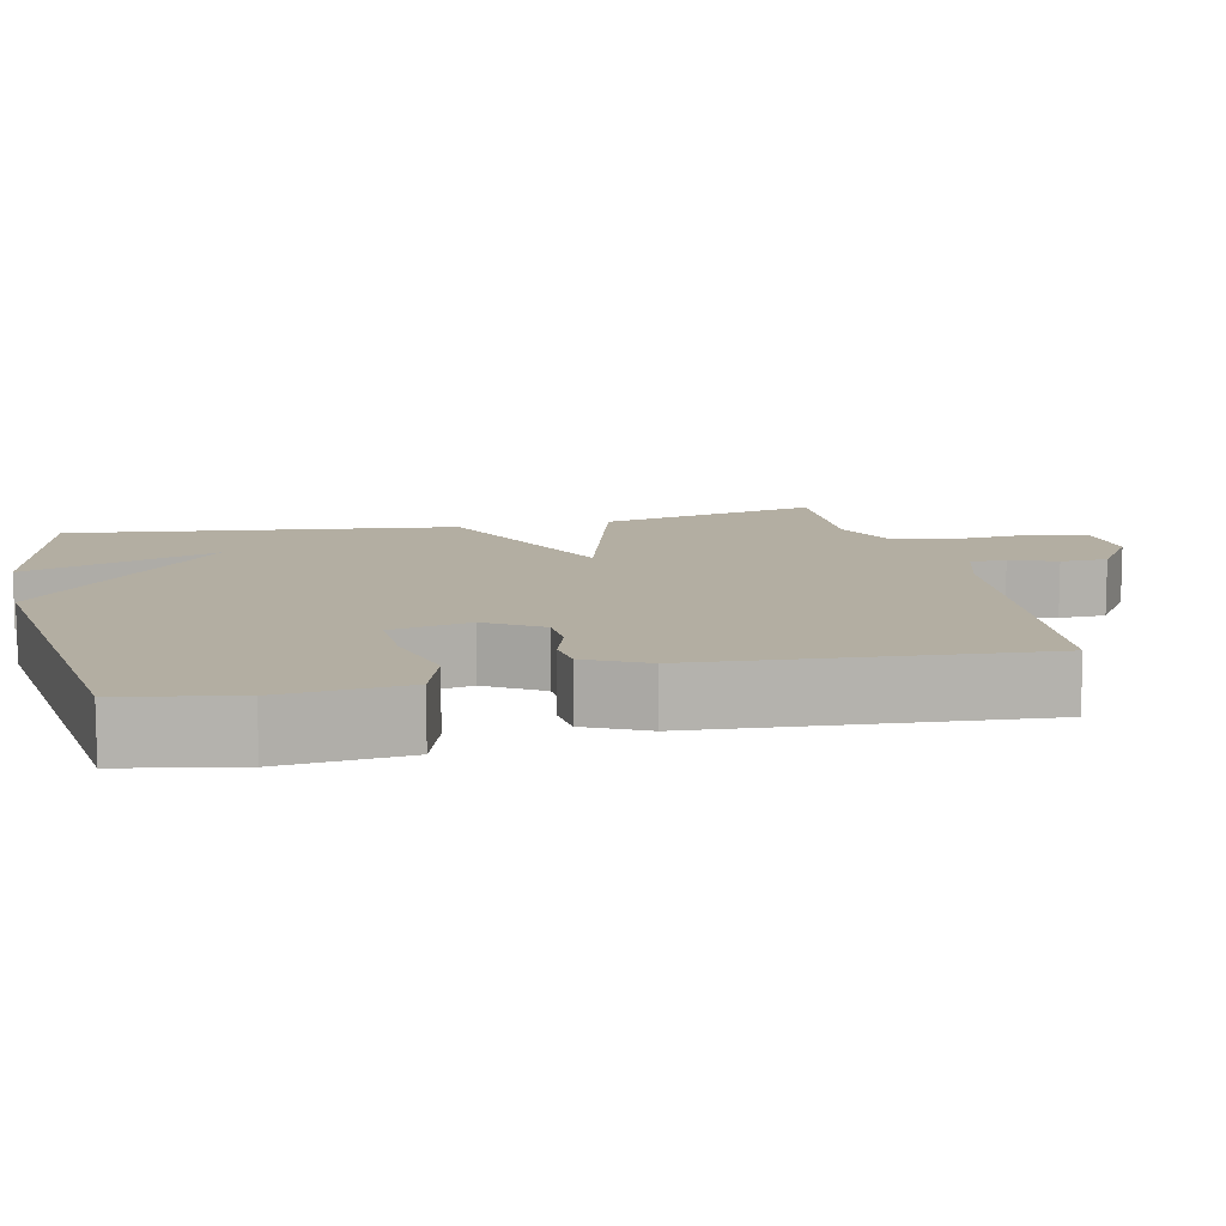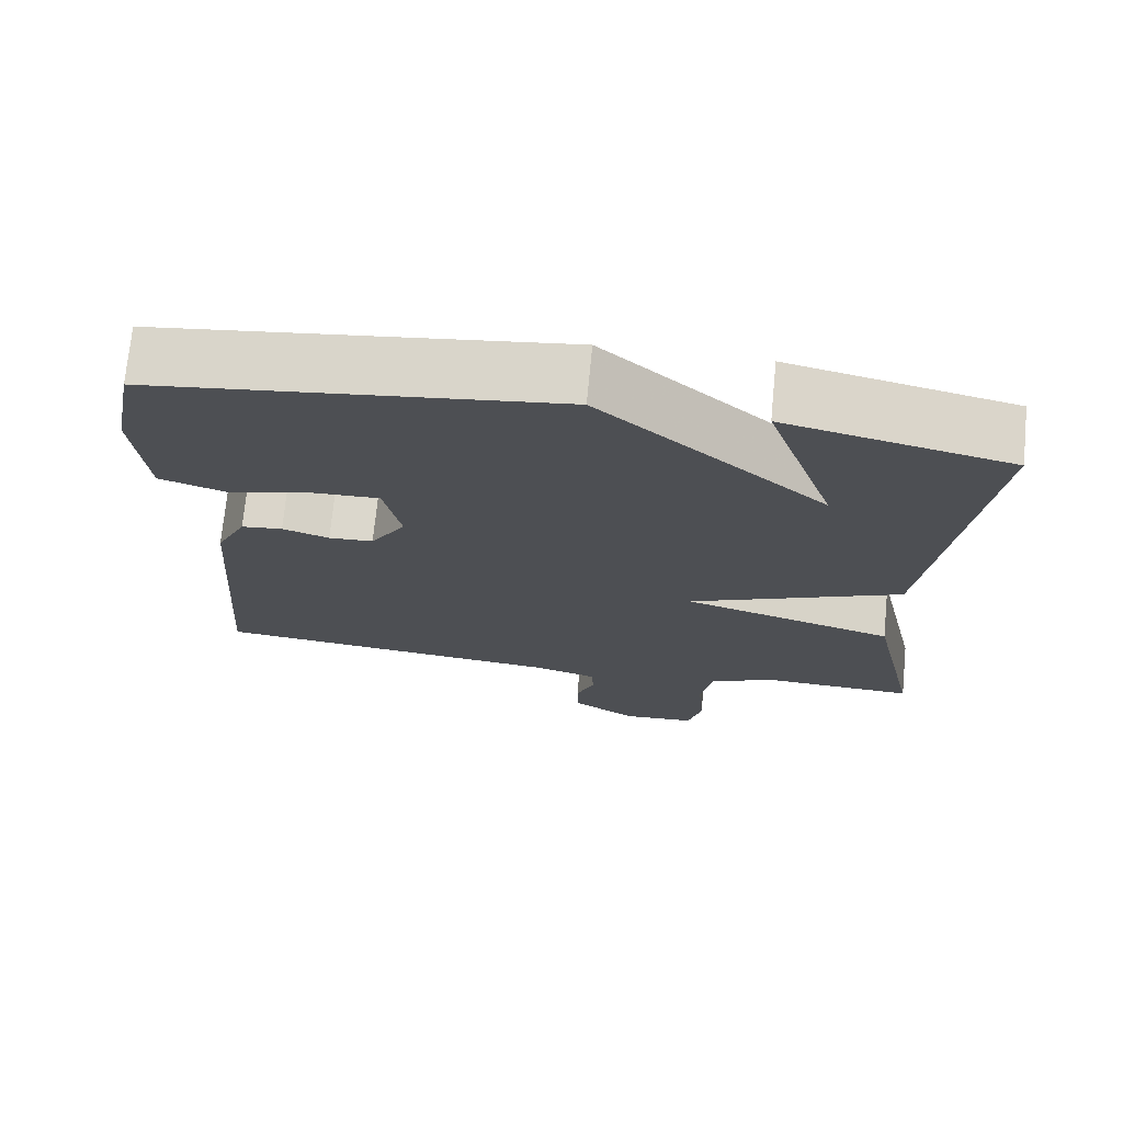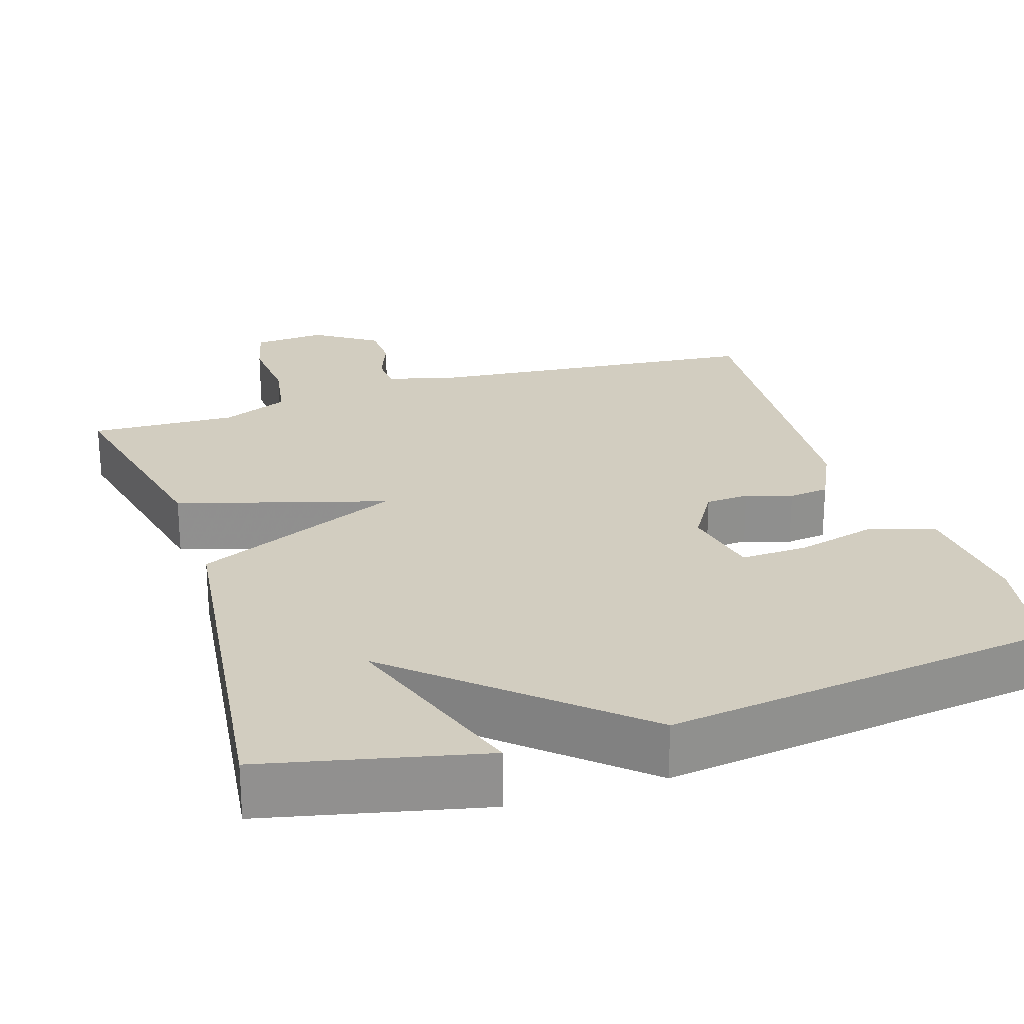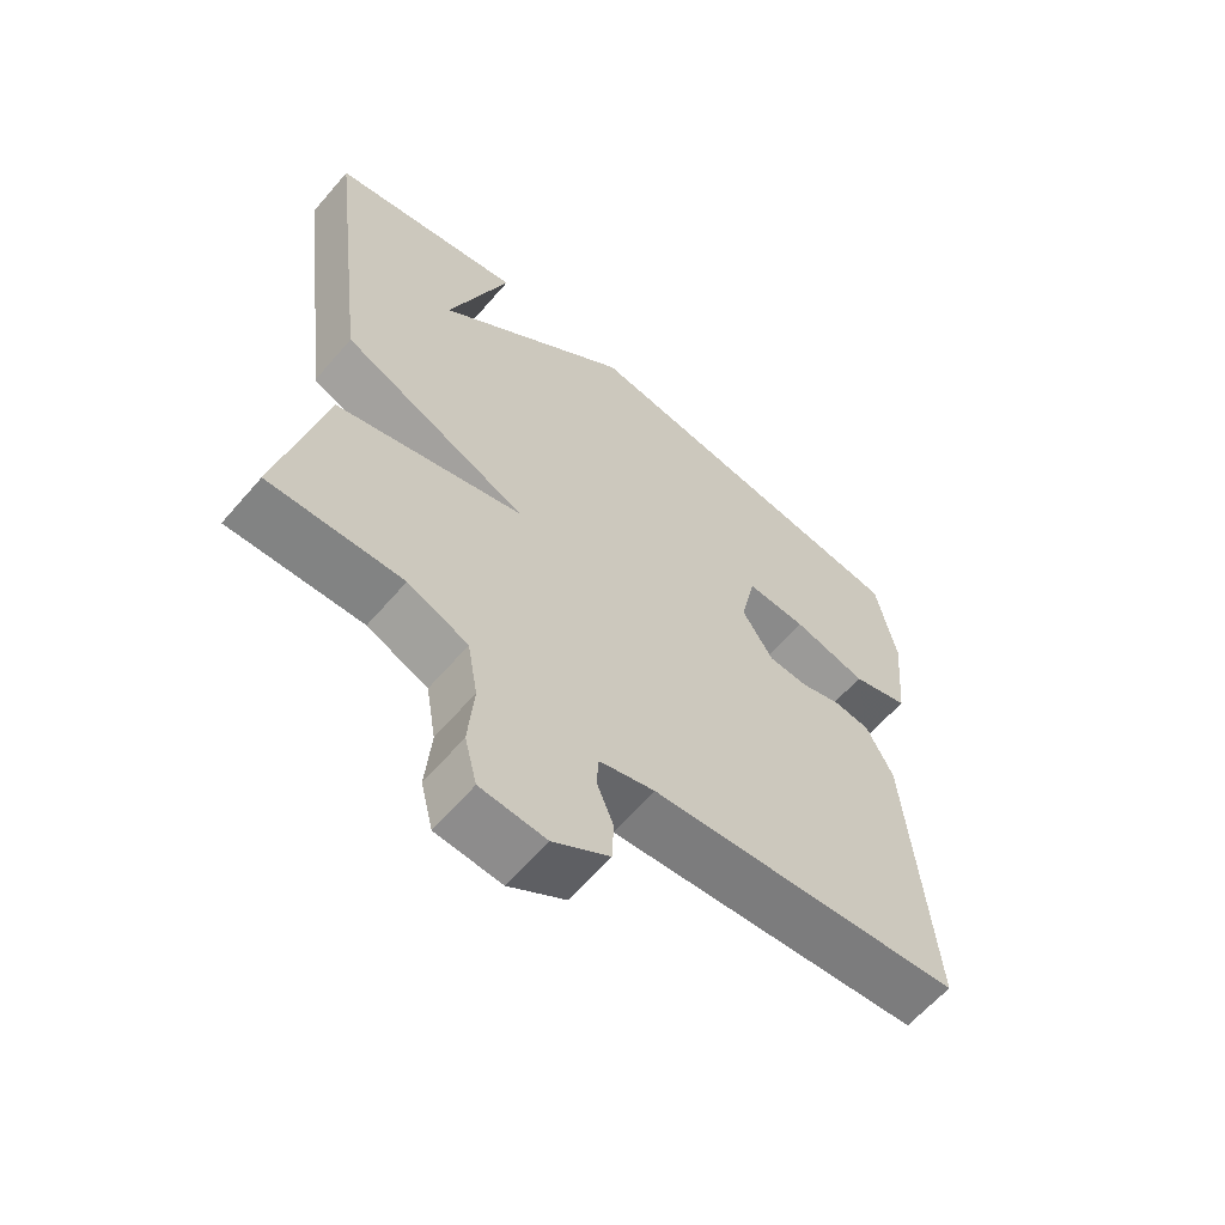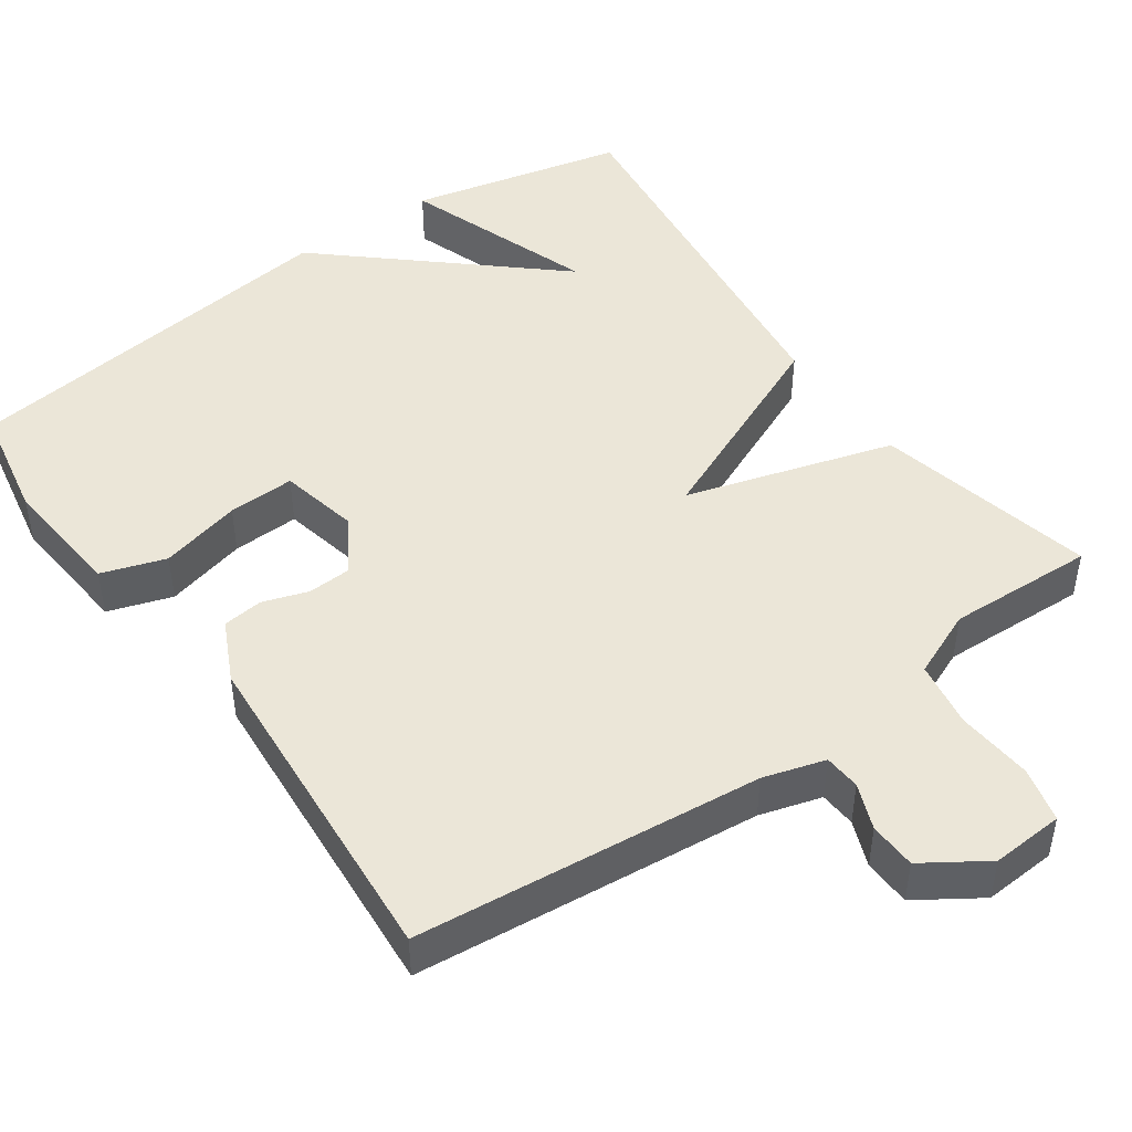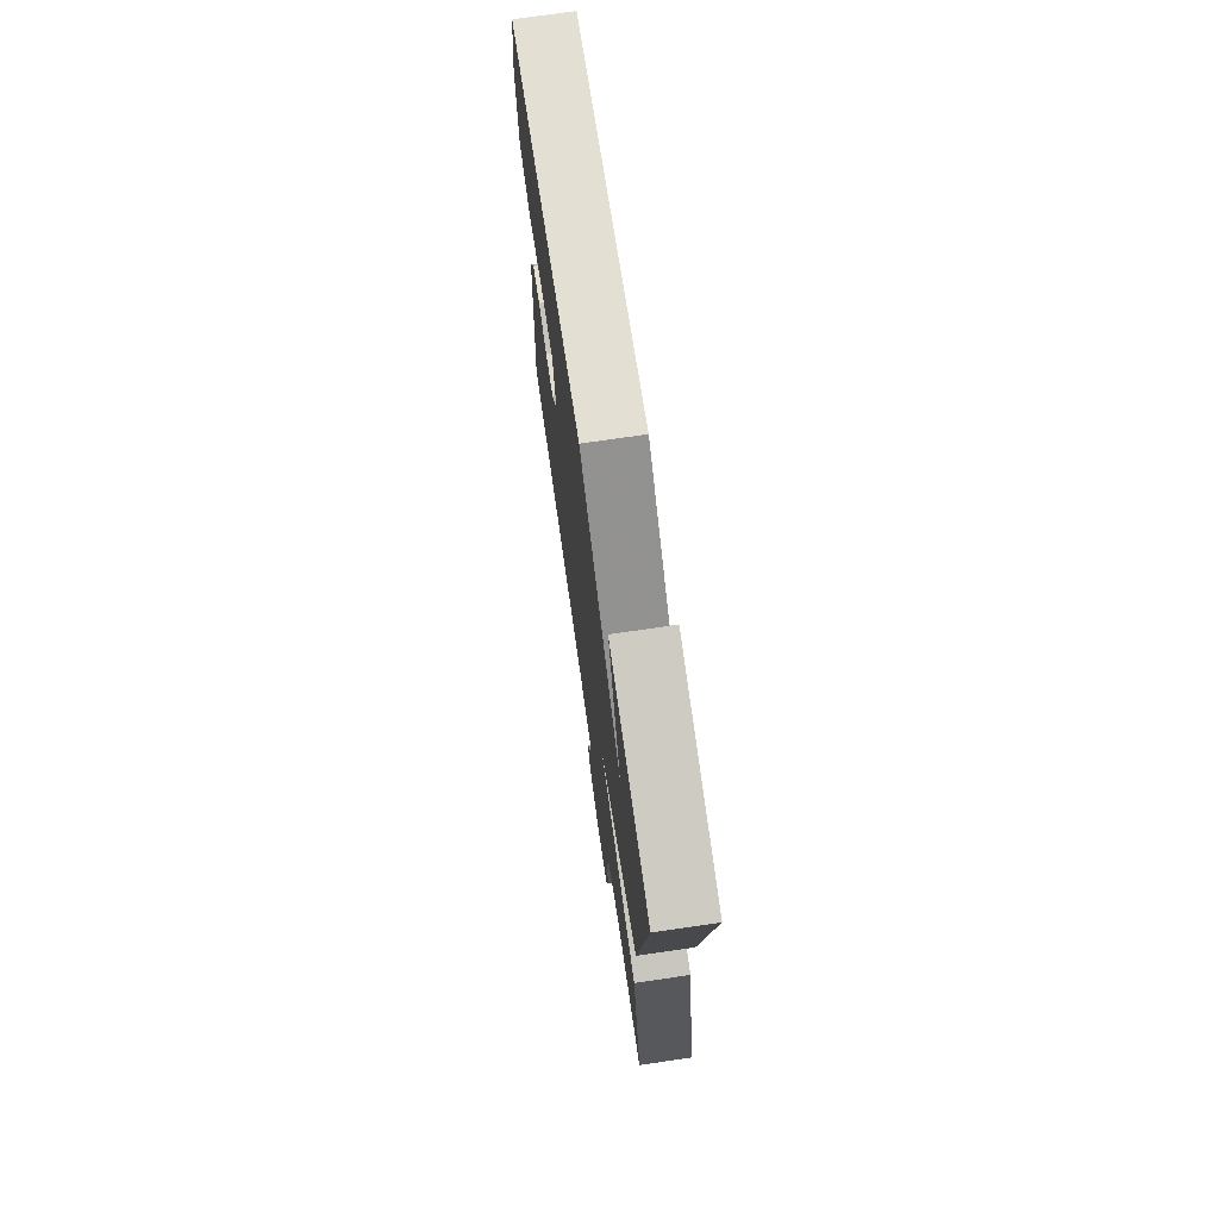
<metadata>
{"format":"obj","ext":"obj","renderer":"f3d","projection":"perspective","resolution":1024,"background":"white","views":[{"elev":10.8,"azim":77.3,"up":"+Y"},{"elev":72.4,"azim":-174.5,"up":"+Z"},{"elev":24.7,"azim":-17.9,"up":"+Y"},{"elev":-62.3,"azim":-40.7,"up":"+Z"},{"elev":46.6,"azim":144.6,"up":"+Y"},{"elev":73.0,"azim":-98.3,"up":"+Z"}]}
</metadata>
<code>
v 0.5 0.07 0.5
v 0.529 0.07 0.349
v 0.514 0.07 0.184
v 0.43 0.07 0.156
v 0.323 0.07 0.183
v 0.235 0.07 0.186
v 0.213 0.07 0.082
v 0.258 0.07 0.009
v 0.315 0.07 0.006
v 0.375 0.07 0.026
v 0.428 0.07 0.02
v 0.467 0.07 -0.06
v 0.5 0.07 -0.5
v 0.046 0.07 -0.546
v -0.035 0.07 -0.57
v -0.038 0.07 -0.618
v -0.014 0.07 -0.678
v -0.016 0.07 -0.74
v -0.098 0.07 -0.794
v -0.193 0.07 -0.788
v -0.211 0.07 -0.716
v -0.203 0.07 -0.616
v -0.218 0.07 -0.529
v -0.306 0.07 -0.492
v -0.5 0.07 -0.5
v -0.436 0.07 -0.21
v -0.163 0.07 -0.129
v -0.436 0.07 -0.01
v -0.5 0.07 0.5
v -0.216 0.07 0.565
v -0.304 0.07 0.31
v -0.016 0.07 0.565
v 0.5 0 0.5
v 0.529 0 0.349
v 0.514 0 0.184
v 0.43 0 0.156
v 0.323 0 0.183
v 0.235 0 0.186
v 0.213 0 0.082
v 0.258 0 0.009
v 0.315 0 0.006
v 0.375 0 0.026
v 0.428 0 0.02
v 0.467 0 -0.06
v 0.5 0 -0.5
v 0.046 0 -0.546
v -0.035 0 -0.57
v -0.038 0 -0.618
v -0.014 0 -0.678
v -0.016 0 -0.74
v -0.098 0 -0.794
v -0.193 0 -0.788
v -0.211 0 -0.716
v -0.203 0 -0.616
v -0.218 0 -0.529
v -0.306 0 -0.492
v -0.5 0 -0.5
v -0.436 0 -0.21
v -0.163 0 -0.129
v -0.436 0 -0.01
v -0.5 0 0.5
v -0.216 0 0.565
v -0.304 0 0.31
v -0.016 0 0.565
f 1 2 3
f 32 1 3
f 31 32 3
f 28 29 30 31
f 27 28 31
f 24 25 26 27
f 23 24 27
f 22 23 27
f 21 22 27
f 20 21 27
f 19 20 27
f 18 19 27
f 16 17 18
f 16 18 27
f 15 16 27
f 14 15 27
f 12 13 14
f 11 12 14
f 10 11 14
f 9 10 14
f 8 9 14 27
f 7 8 27 31
f 3 4 5
f 3 5 6
f 31 3 6
f 6 7 31
f 35 34 33
f 35 33 64
f 35 64 63
f 63 62 61 60
f 63 60 59
f 59 58 57 56
f 59 56 55
f 59 55 54
f 59 54 53
f 59 53 52
f 59 52 51
f 59 51 50
f 50 49 48
f 59 50 48
f 59 48 47
f 59 47 46
f 46 45 44
f 46 44 43
f 46 43 42
f 46 42 41
f 59 46 41 40
f 63 59 40 39
f 37 36 35
f 38 37 35
f 38 35 63
f 63 39 38
f 1 33 34 2
f 2 34 35 3
f 3 35 36 4
f 4 36 37 5
f 5 37 38 6
f 6 38 39 7
f 7 39 40 8
f 8 40 41 9
f 9 41 42 10
f 10 42 43 11
f 11 43 44 12
f 12 44 45 13
f 13 45 46 14
f 14 46 47 15
f 15 47 48 16
f 16 48 49 17
f 17 49 50 18
f 18 50 51 19
f 19 51 52 20
f 20 52 53 21
f 21 53 54 22
f 22 54 55 23
f 23 55 56 24
f 24 56 57 25
f 25 57 58 26
f 26 58 59 27
f 27 59 60 28
f 28 60 61 29
f 29 61 62 30
f 30 62 63 31
f 31 63 64 32
f 32 64 33 1

</code>
